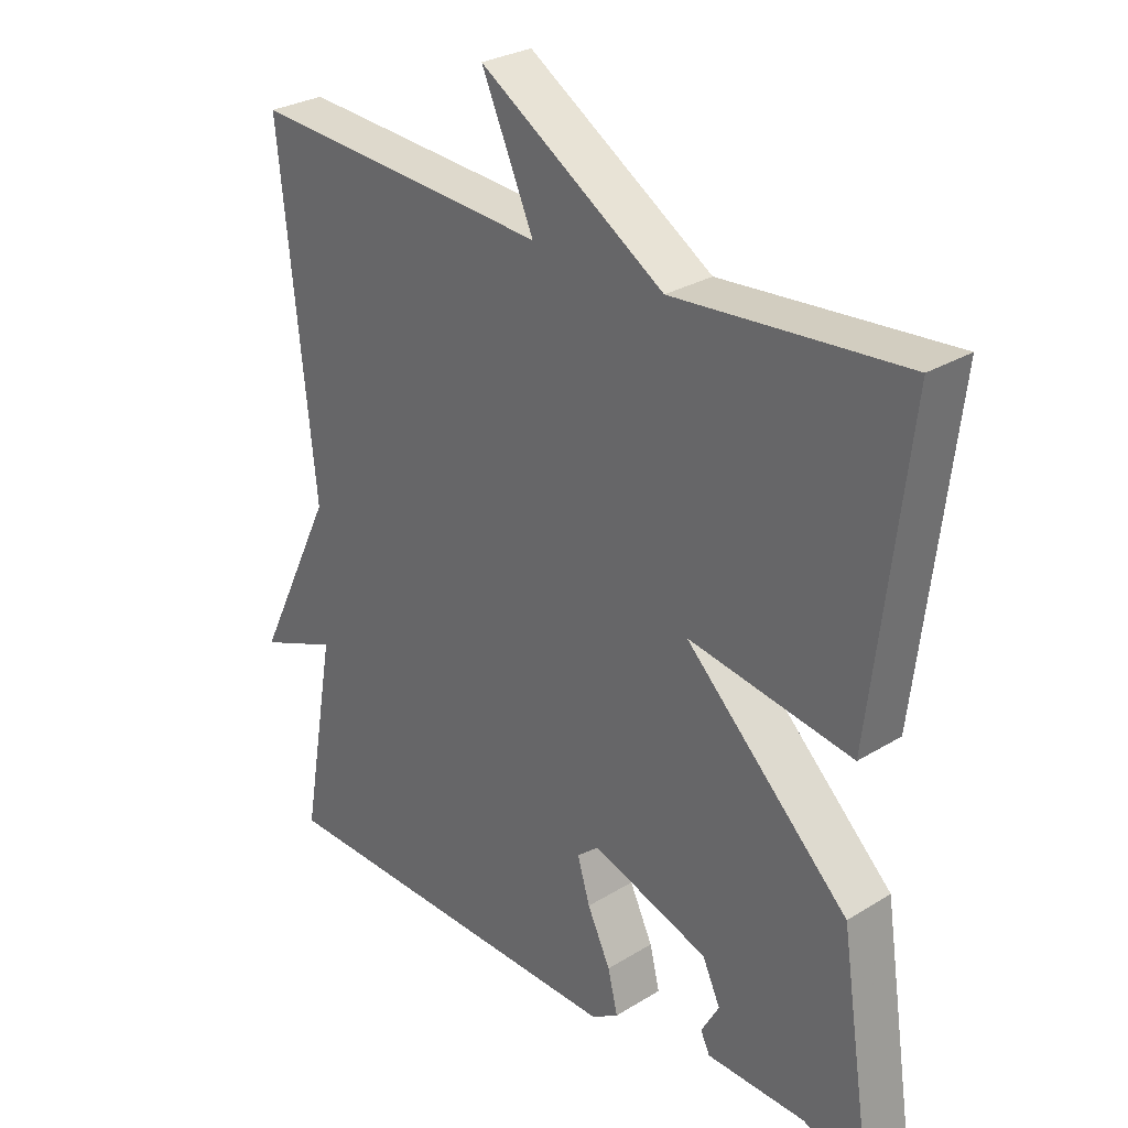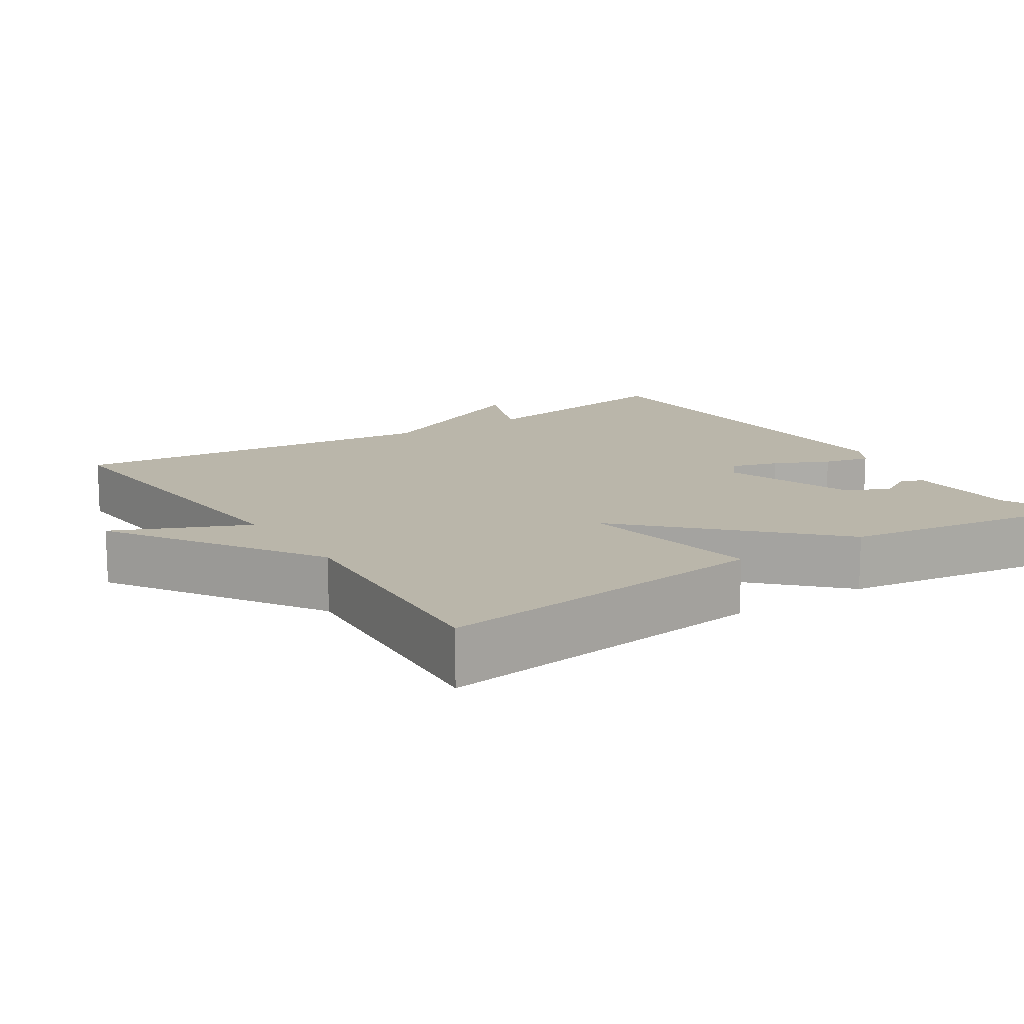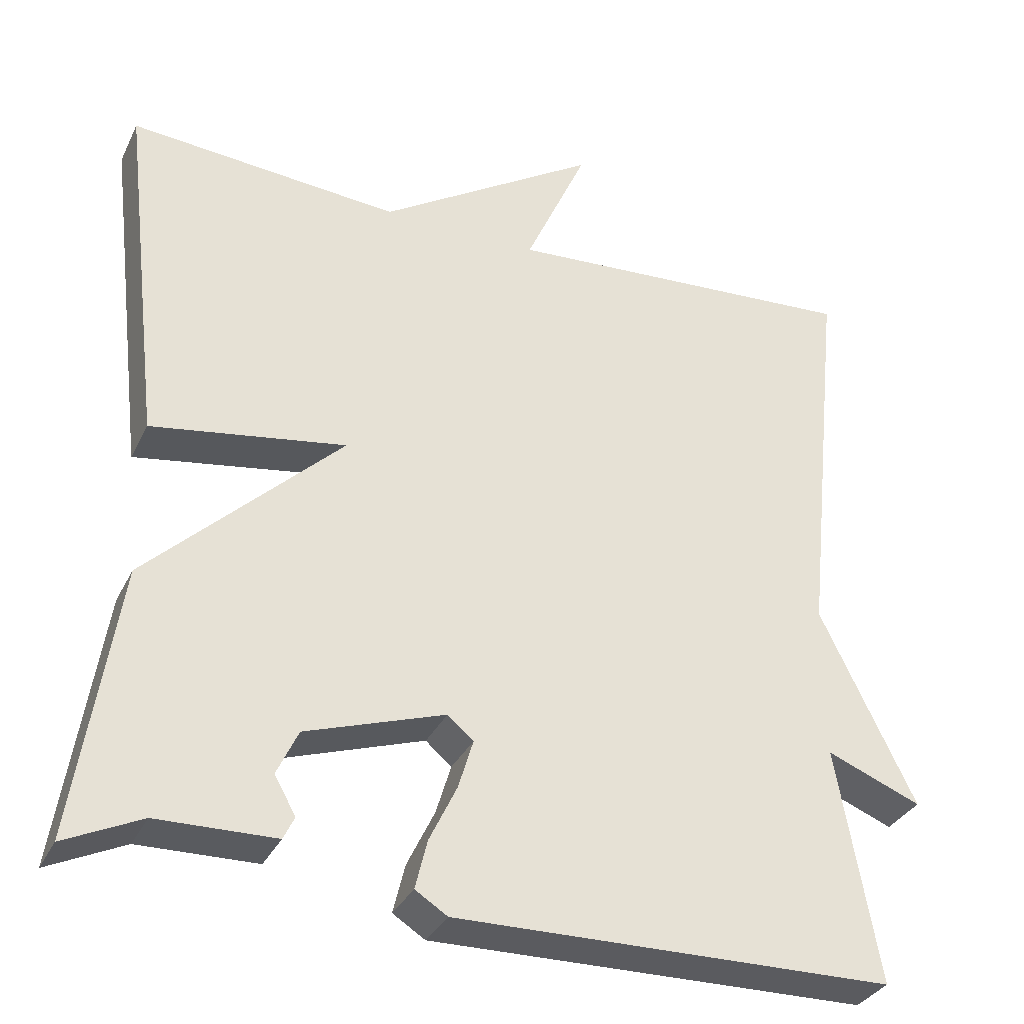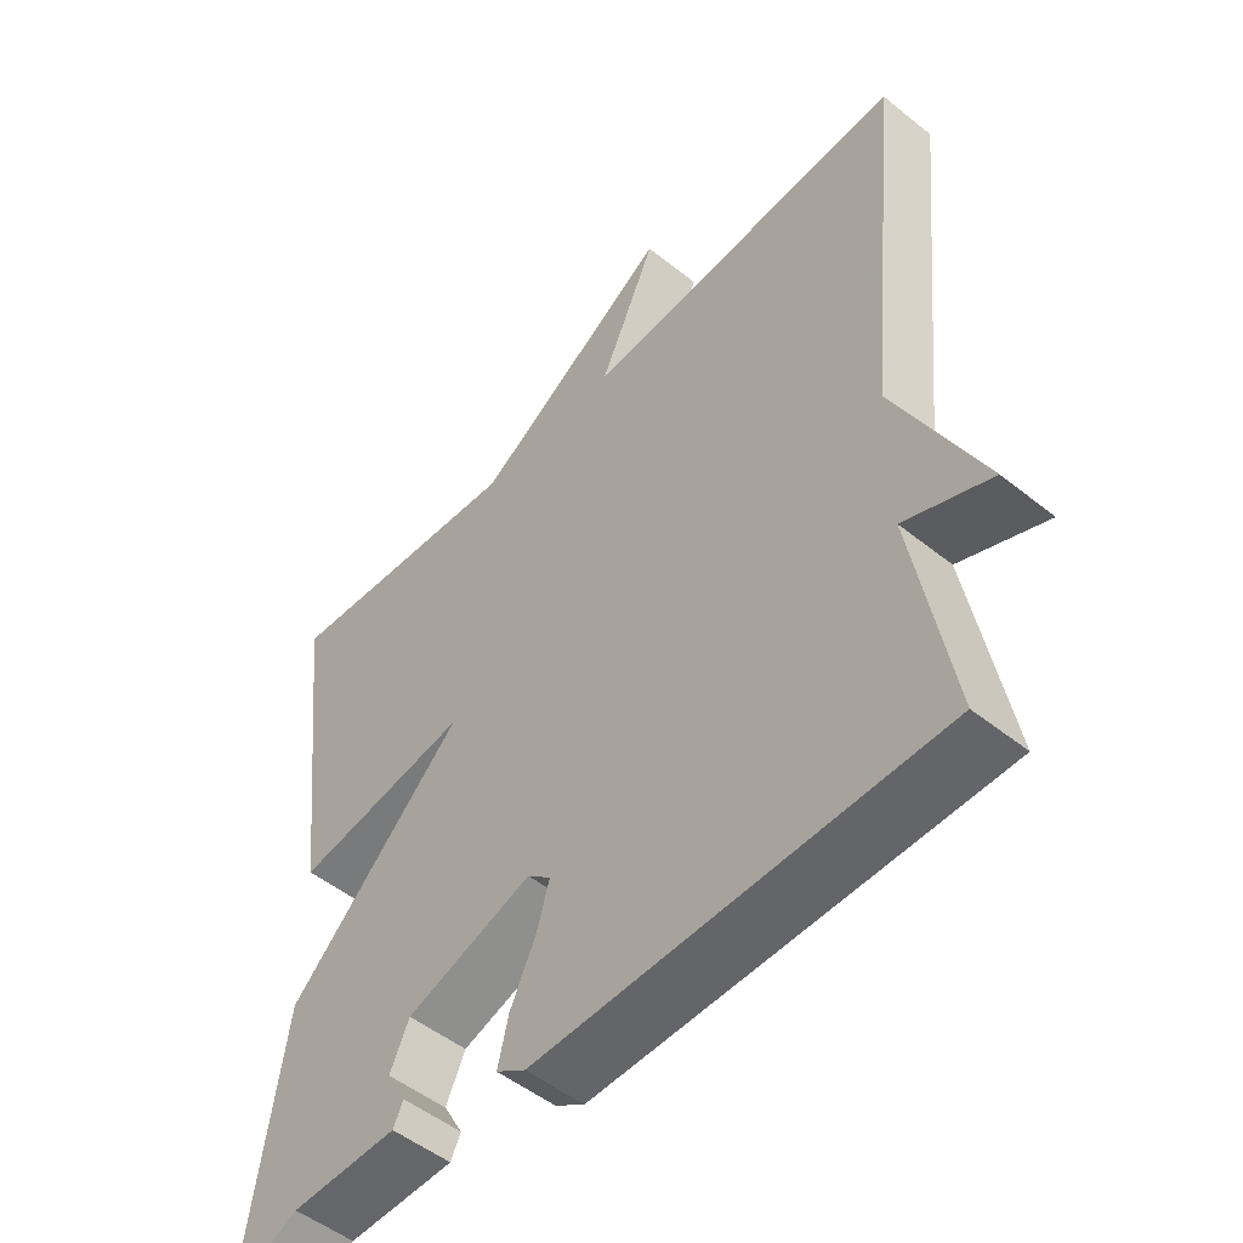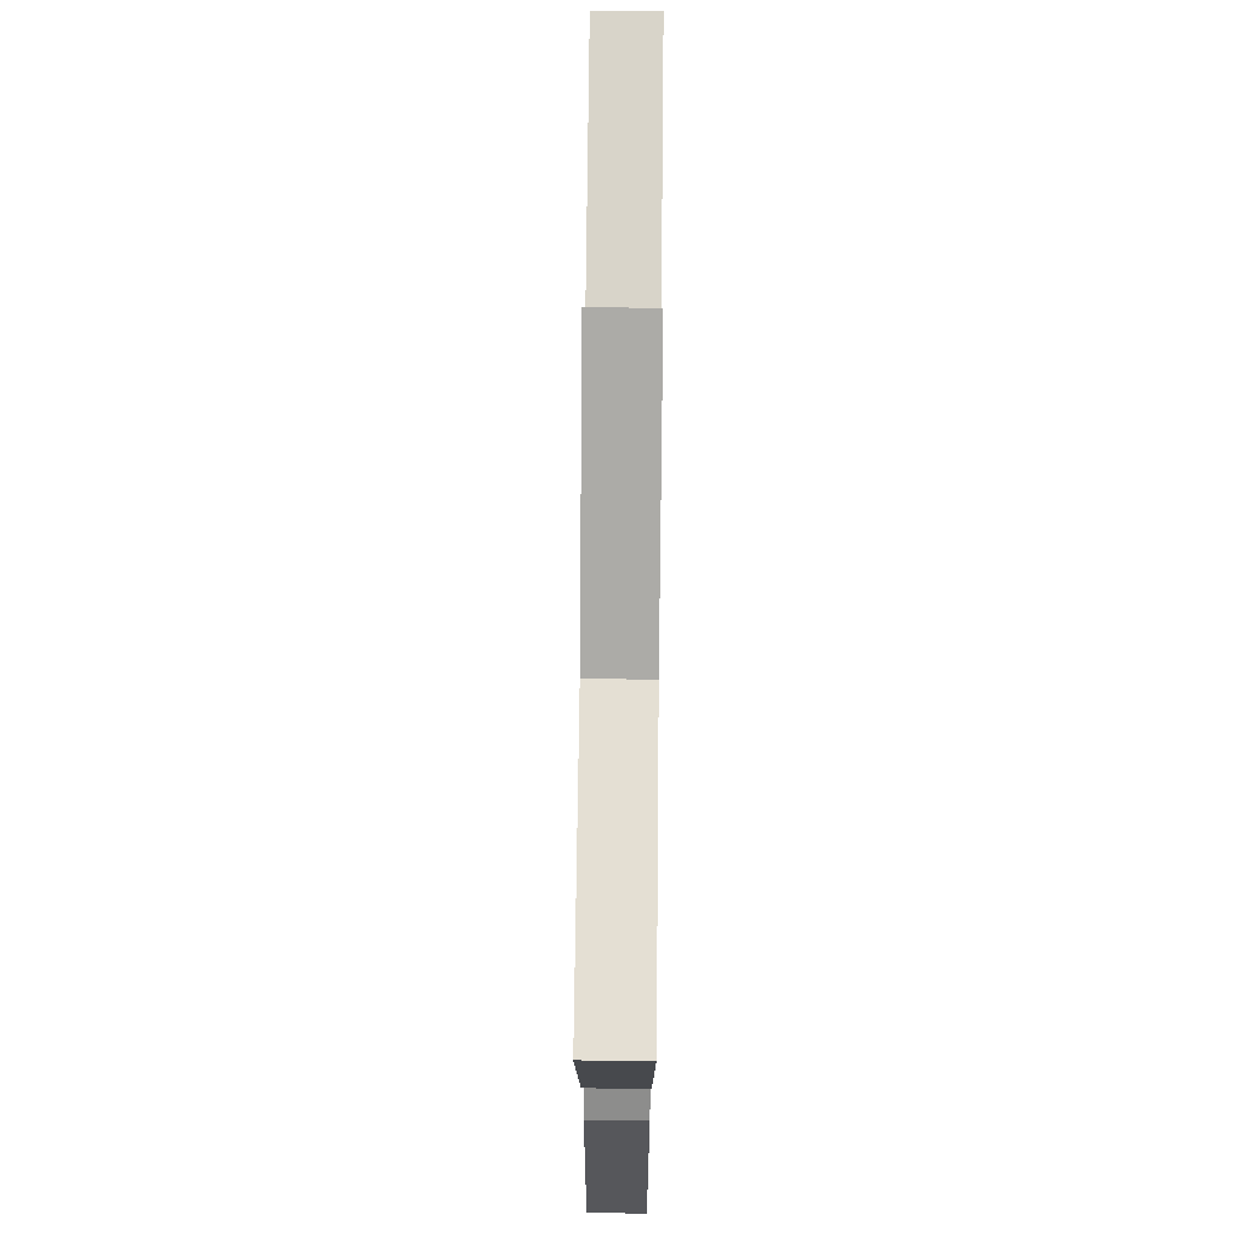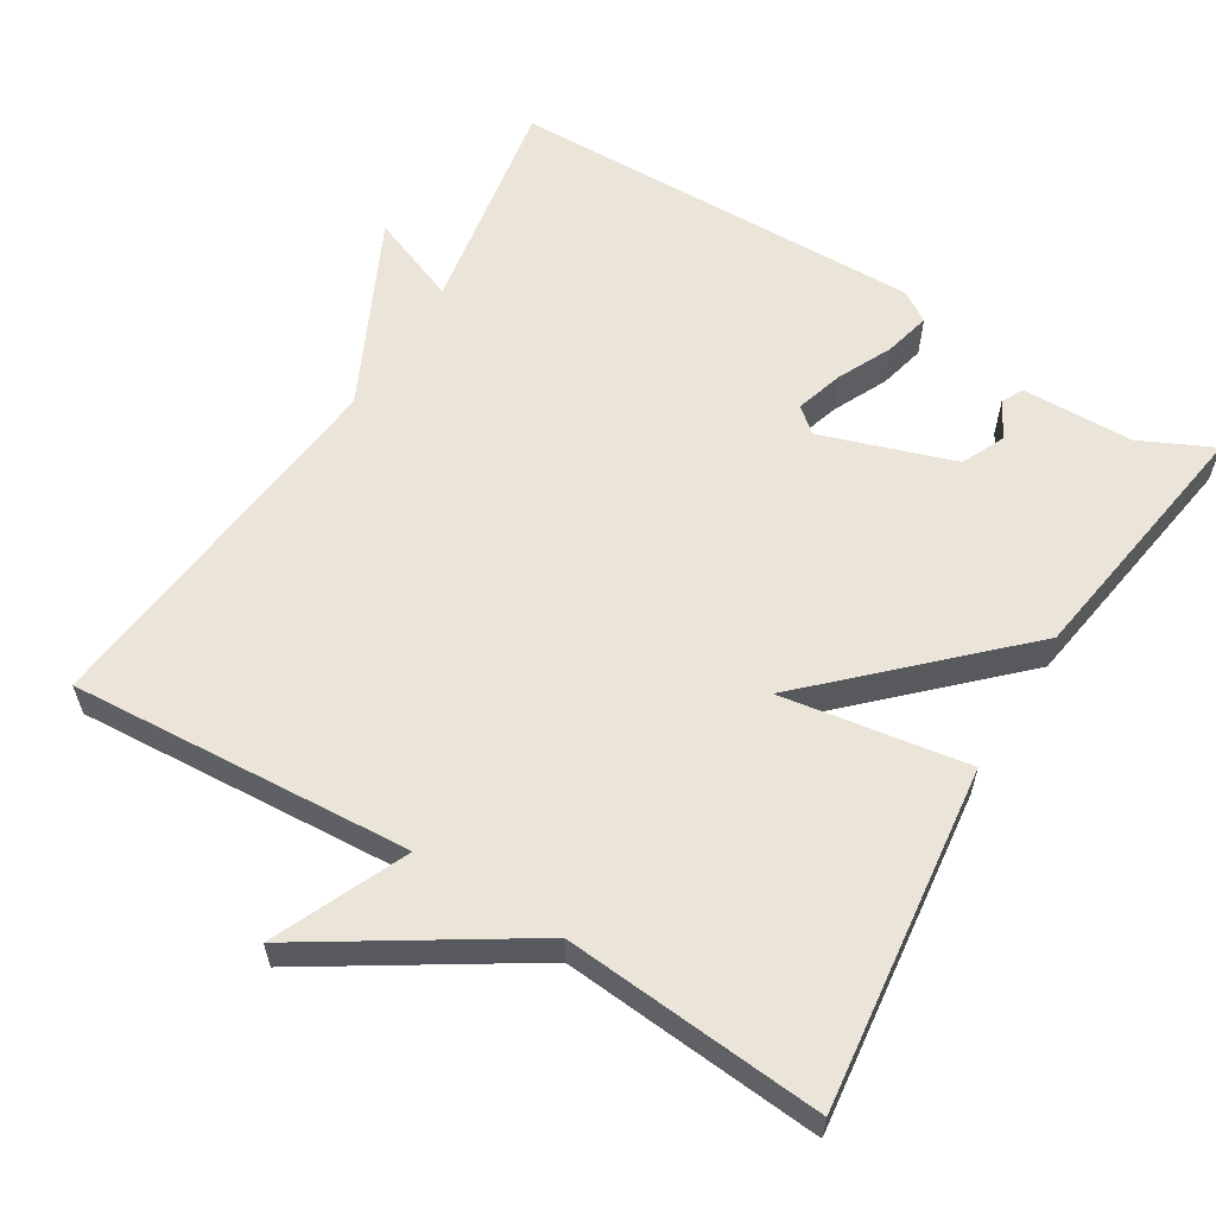
<metadata>
{"format":"obj","ext":"obj","renderer":"f3d","projection":"perspective","resolution":1024,"background":"white","views":[{"elev":28.7,"azim":47.5,"up":"+Z"},{"elev":13.8,"azim":56.4,"up":"+Y"},{"elev":-33.2,"azim":157.1,"up":"+Z"},{"elev":-50.8,"azim":-131.2,"up":"+Z"},{"elev":71.4,"azim":90.6,"up":"+Z"},{"elev":59.5,"azim":31.4,"up":"+Y"}]}
</metadata>
<code>
v 0.5 0.07 0.5
v 0.447 0.07 0.047
v 0.2 0.07 0.086
v 0.447 0.07 -0.153
v 0.5 0.07 -0.5
v 0.403 0.07 -0.454
v 0.253 0.07 -0.451
v 0.239 0.07 -0.422
v 0.266 0.07 -0.374
v 0.239 0.07 -0.316
v 0.062 0.07 -0.257
v 0.029 0.07 -0.285
v 0.048 0.07 -0.348
v 0.083 0.07 -0.421
v 0.098 0.07 -0.483
v 0.057 0.07 -0.509
v -0.5 0.07 -0.5
v -0.448 0.07 -0.203
v -0.568 0.07 -0.251
v -0.448 0.07 -0.003
v -0.5 0.07 0.5
v -0.045 0.07 0.471
v -0.124 0.07 0.648
v 0.155 0.07 0.471
v 0.5 0 0.5
v 0.447 0 0.047
v 0.2 0 0.086
v 0.447 0 -0.153
v 0.5 0 -0.5
v 0.403 0 -0.454
v 0.253 0 -0.451
v 0.239 0 -0.422
v 0.266 0 -0.374
v 0.239 0 -0.316
v 0.062 0 -0.257
v 0.029 0 -0.285
v 0.048 0 -0.348
v 0.083 0 -0.421
v 0.098 0 -0.483
v 0.057 0 -0.509
v -0.5 0 -0.5
v -0.448 0 -0.203
v -0.568 0 -0.251
v -0.448 0 -0.003
v -0.5 0 0.5
v -0.045 0 0.471
v -0.124 0 0.648
v 0.155 0 0.471
f 22 23 24
f 20 21 22
f 20 22 24
f 19 20 24
f 18 19 24
f 16 17 18
f 15 16 18
f 14 15 18
f 13 14 18
f 12 13 18
f 11 12 18 24
f 10 11 24
f 6 7 8 9
f 6 9 10
f 5 6 10
f 4 5 10
f 3 4 10
f 24 1 2 3
f 3 10 24
f 48 47 46
f 46 45 44
f 48 46 44
f 48 44 43
f 48 43 42
f 42 41 40
f 42 40 39
f 42 39 38
f 42 38 37
f 42 37 36
f 48 42 36 35
f 48 35 34
f 33 32 31 30
f 34 33 30
f 34 30 29
f 34 29 28
f 34 28 27
f 27 26 25 48
f 48 34 27
f 1 25 26 2
f 2 26 27 3
f 3 27 28 4
f 4 28 29 5
f 5 29 30 6
f 6 30 31 7
f 7 31 32 8
f 8 32 33 9
f 9 33 34 10
f 10 34 35 11
f 11 35 36 12
f 12 36 37 13
f 13 37 38 14
f 14 38 39 15
f 15 39 40 16
f 16 40 41 17
f 17 41 42 18
f 18 42 43 19
f 19 43 44 20
f 20 44 45 21
f 21 45 46 22
f 22 46 47 23
f 23 47 48 24
f 24 48 25 1

</code>
